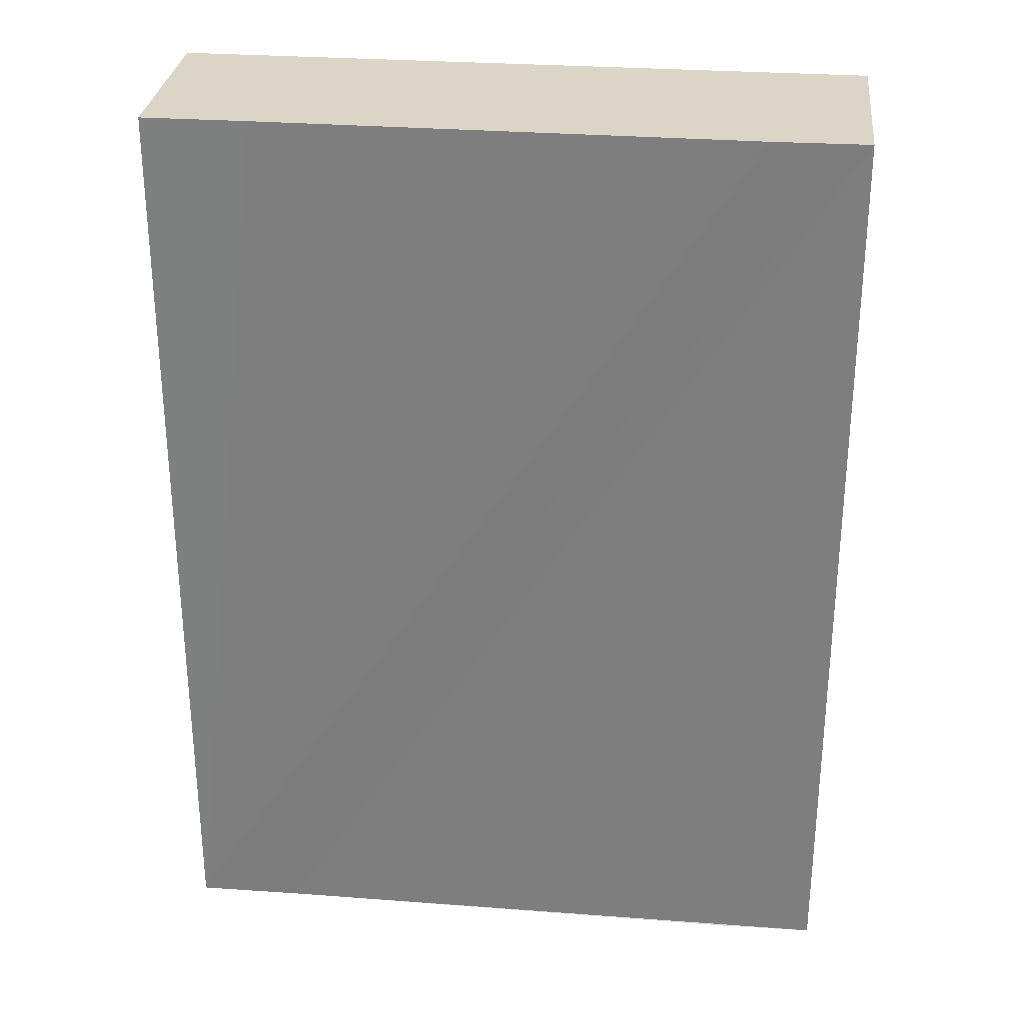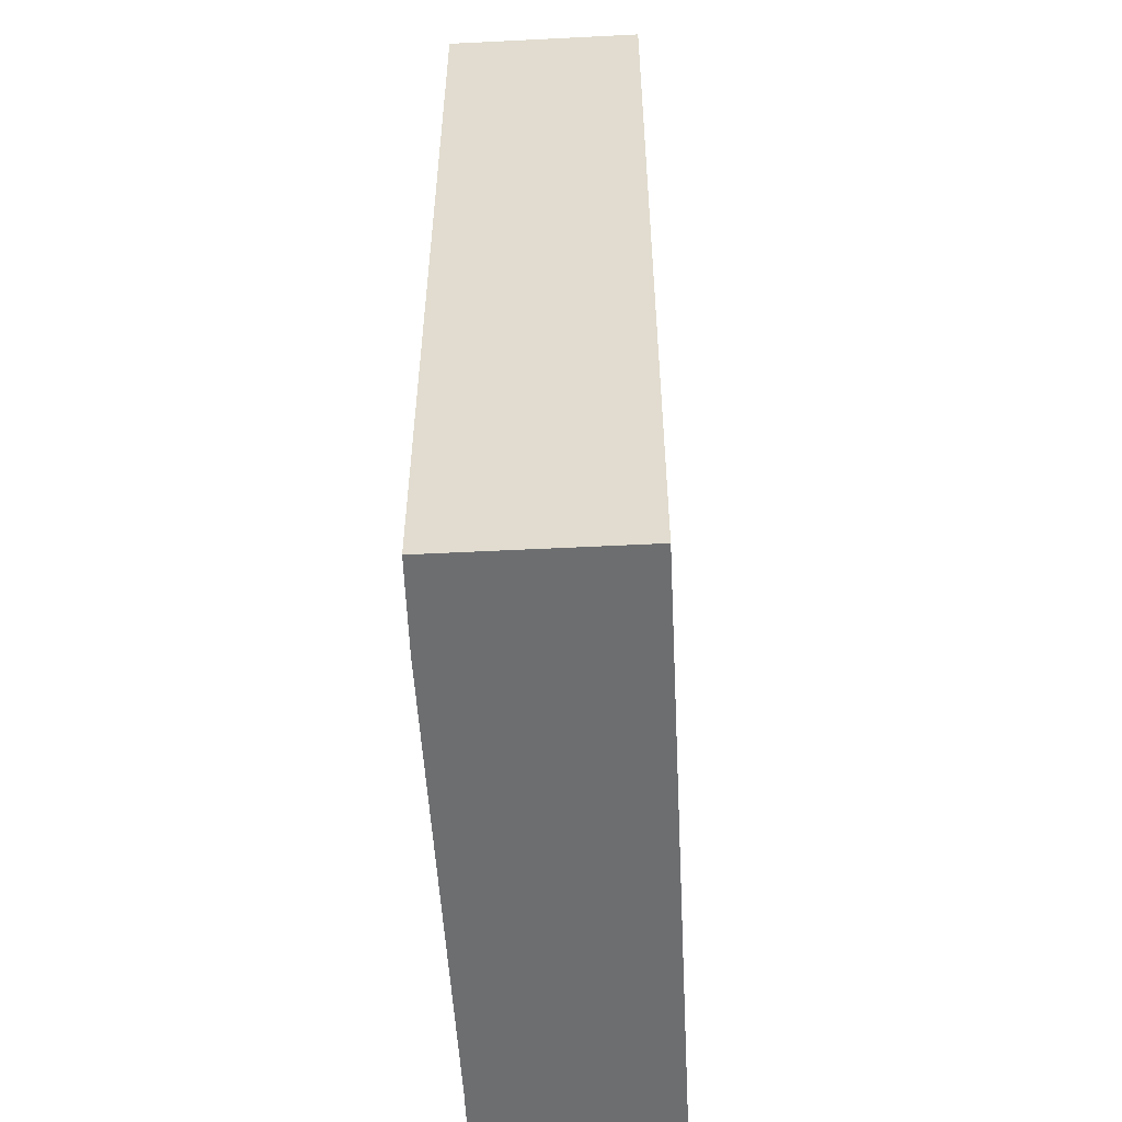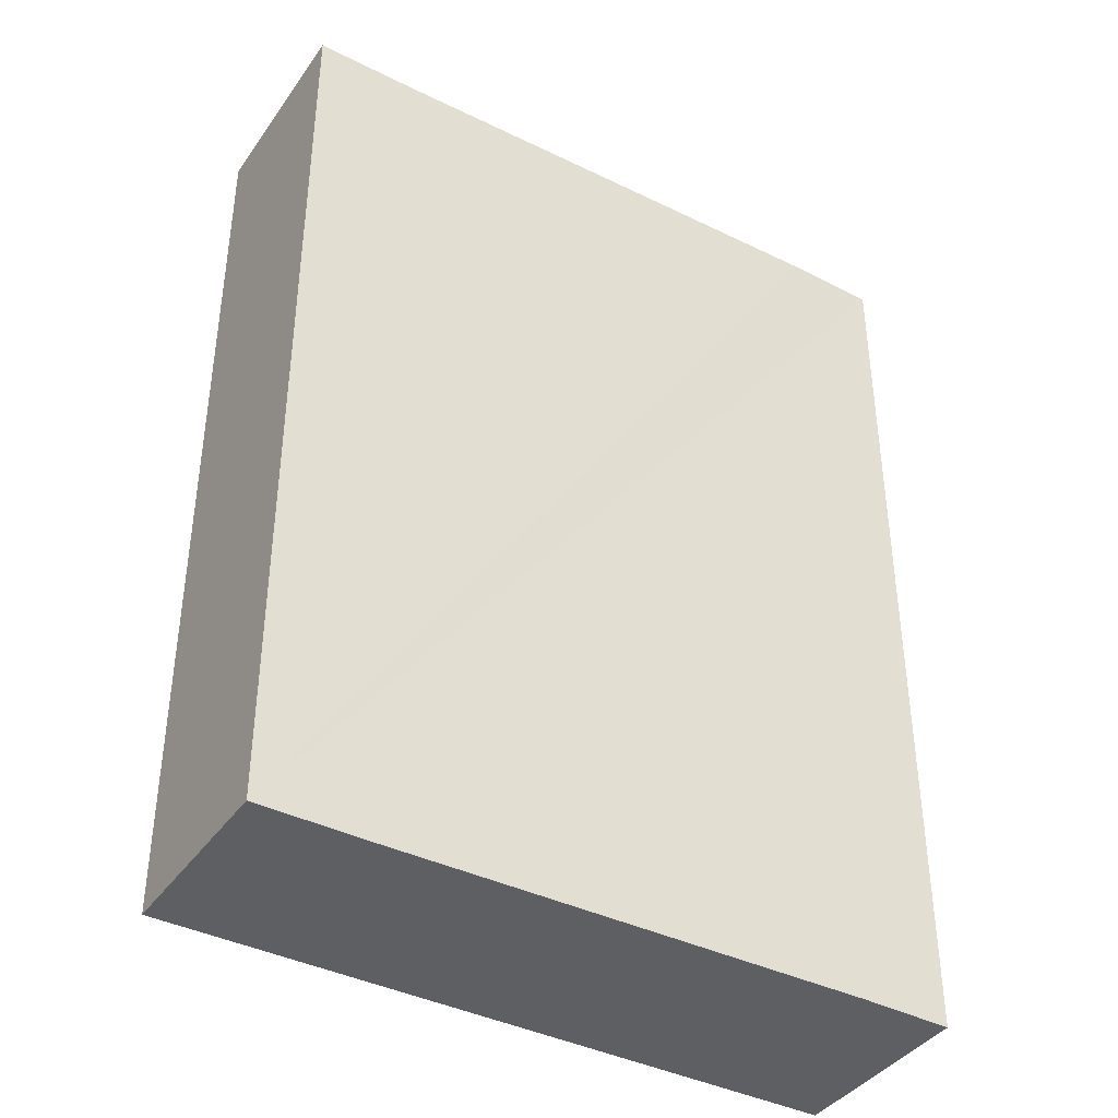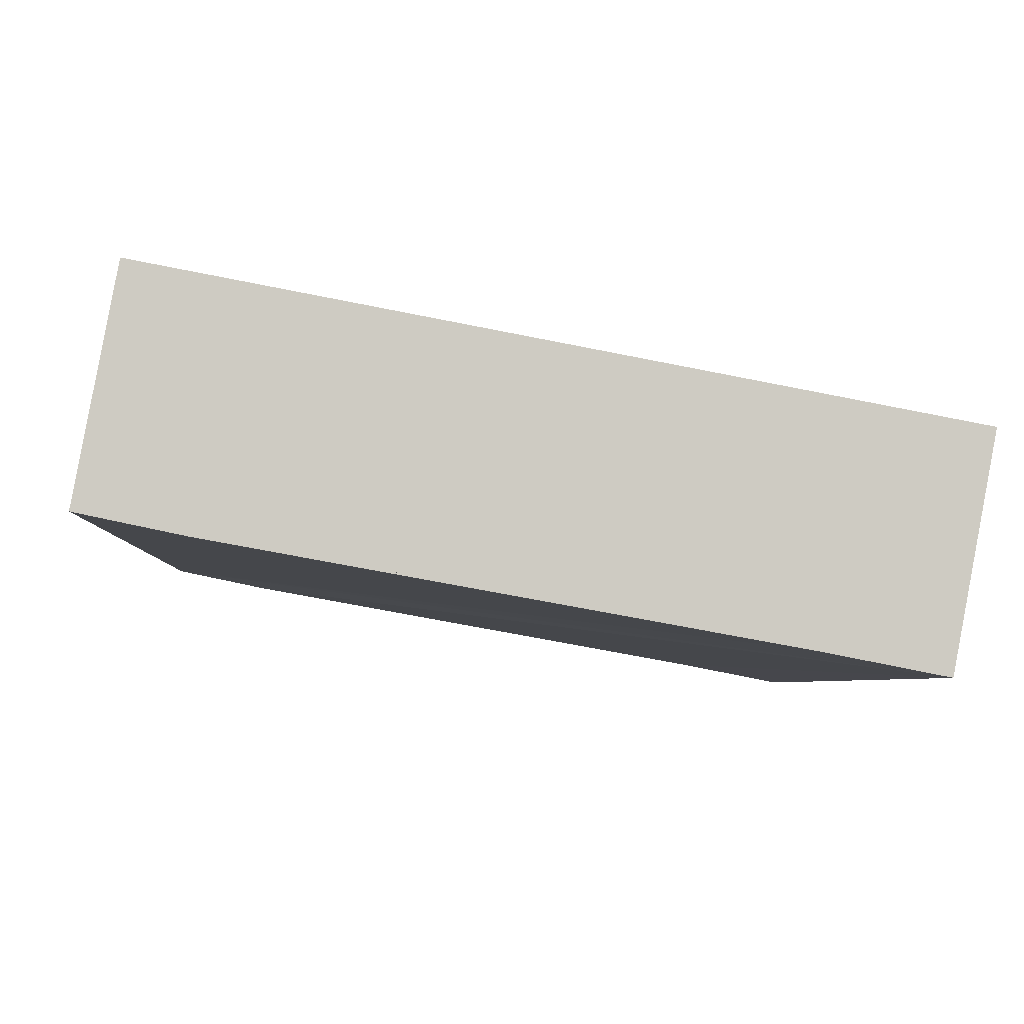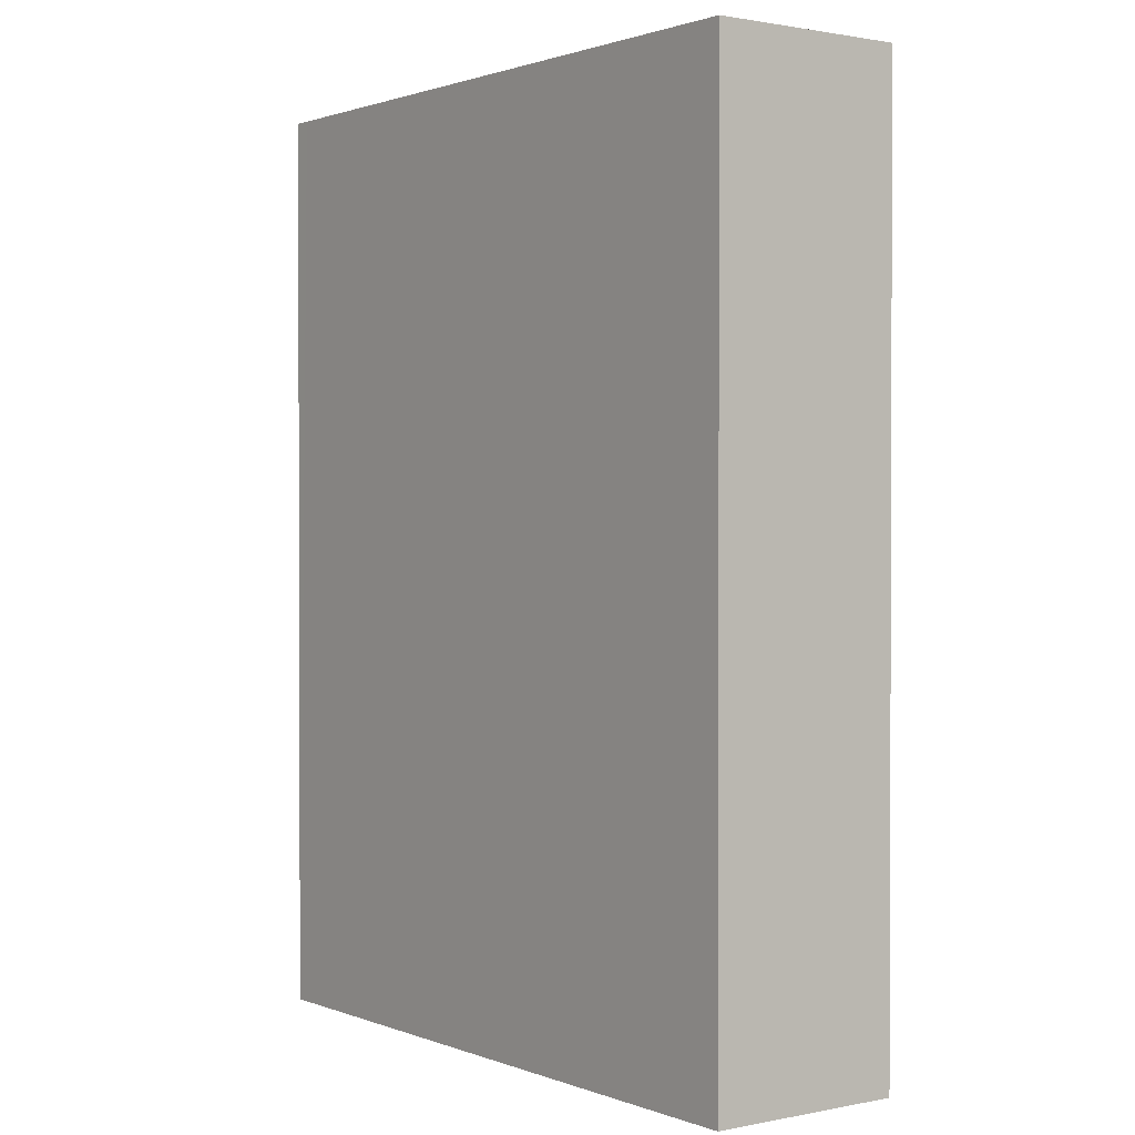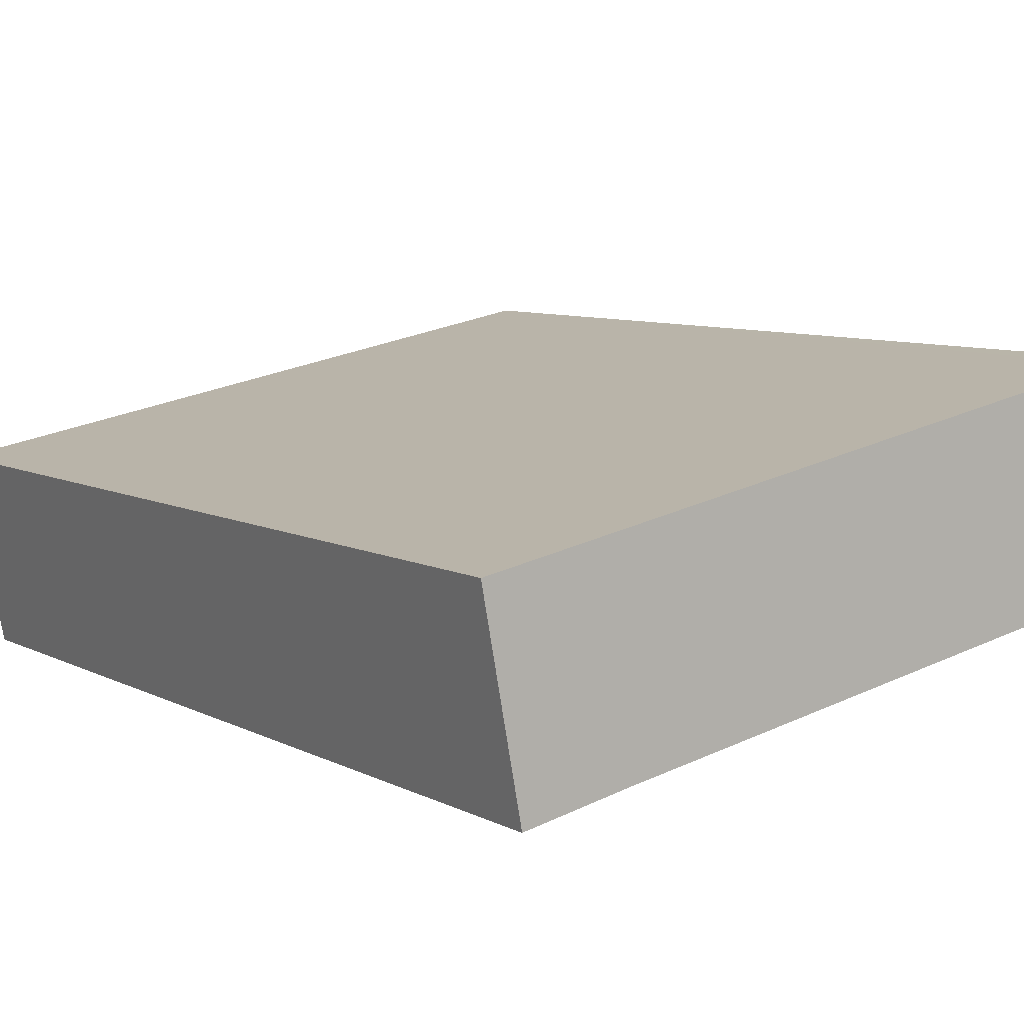
<metadata>
{"format":"obj","ext":"obj","renderer":"f3d","projection":"perspective","resolution":1024,"background":"white","views":[{"elev":29.6,"azim":-163.2,"up":"+Y"},{"elev":-54.3,"azim":-76.4,"up":"+Y"},{"elev":-39.8,"azim":159.1,"up":"+Y"},{"elev":-4.2,"azim":-2.4,"up":"+Z"},{"elev":1.2,"azim":64.2,"up":"+Y"},{"elev":7.9,"azim":144.6,"up":"+Z"}]}
</metadata>
<code>
v  3.304 4.524 -0.616
v  0.266 4.524 0.937
v  3.483 4.524 0.331
v  2.803 4.524 -0.518
v  0.451 4.524 -0.094
v  0.071 4.524 -0.015
v  0.178 4.524 0.954
v  0 4.524 2.77e-16
v  0.178 -5.842e-17 0.954
v  3.483 -2.027e-17 0.331
v  0.266 -5.737e-17 0.937
v  3.304 3.772e-17 -0.616
v  2.803 3.172e-17 -0.518
v  0 0 0
v  0.451 5.756e-18 -0.094
v  0.071 9.185e-19 -0.015
g defaultobject
f 1 2 3
f 2 1 4
f 2 4 5
f 2 5 6
f 2 6 7
f 7 6 8
f 9 2 7
f 2 9 3
f 3 9 10
f 10 9 11
f 10 1 3
f 1 10 12
f 12 4 1
f 4 12 5
f 5 12 6
f 6 12 8
f 8 12 13
f 8 13 14
f 14 13 15
f 14 15 16
f 14 7 8
f 7 14 9
f 11 12 10
f 12 11 9
f 12 9 13
f 13 9 14
f 13 14 15
f 15 14 16

</code>
